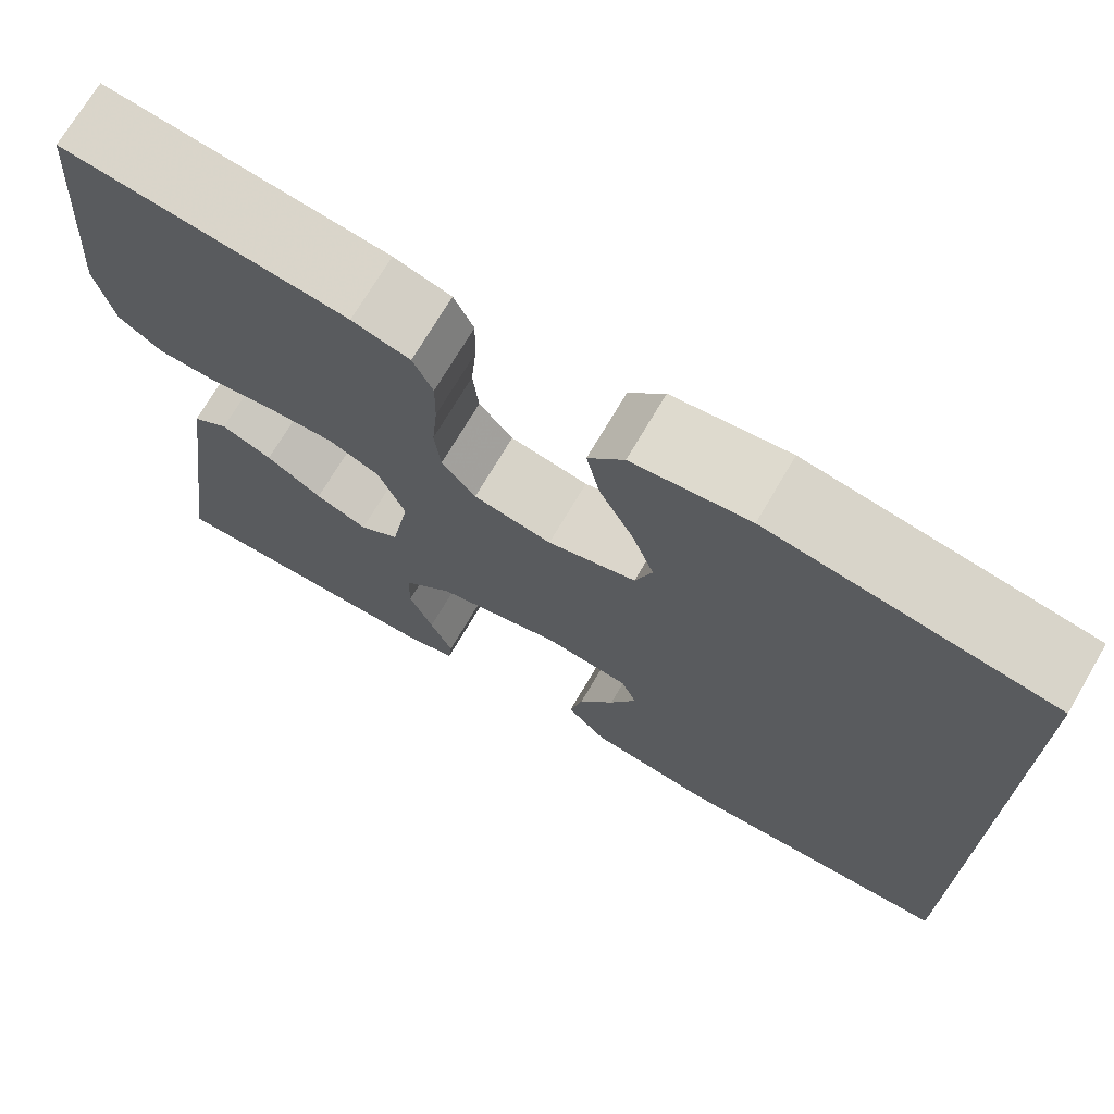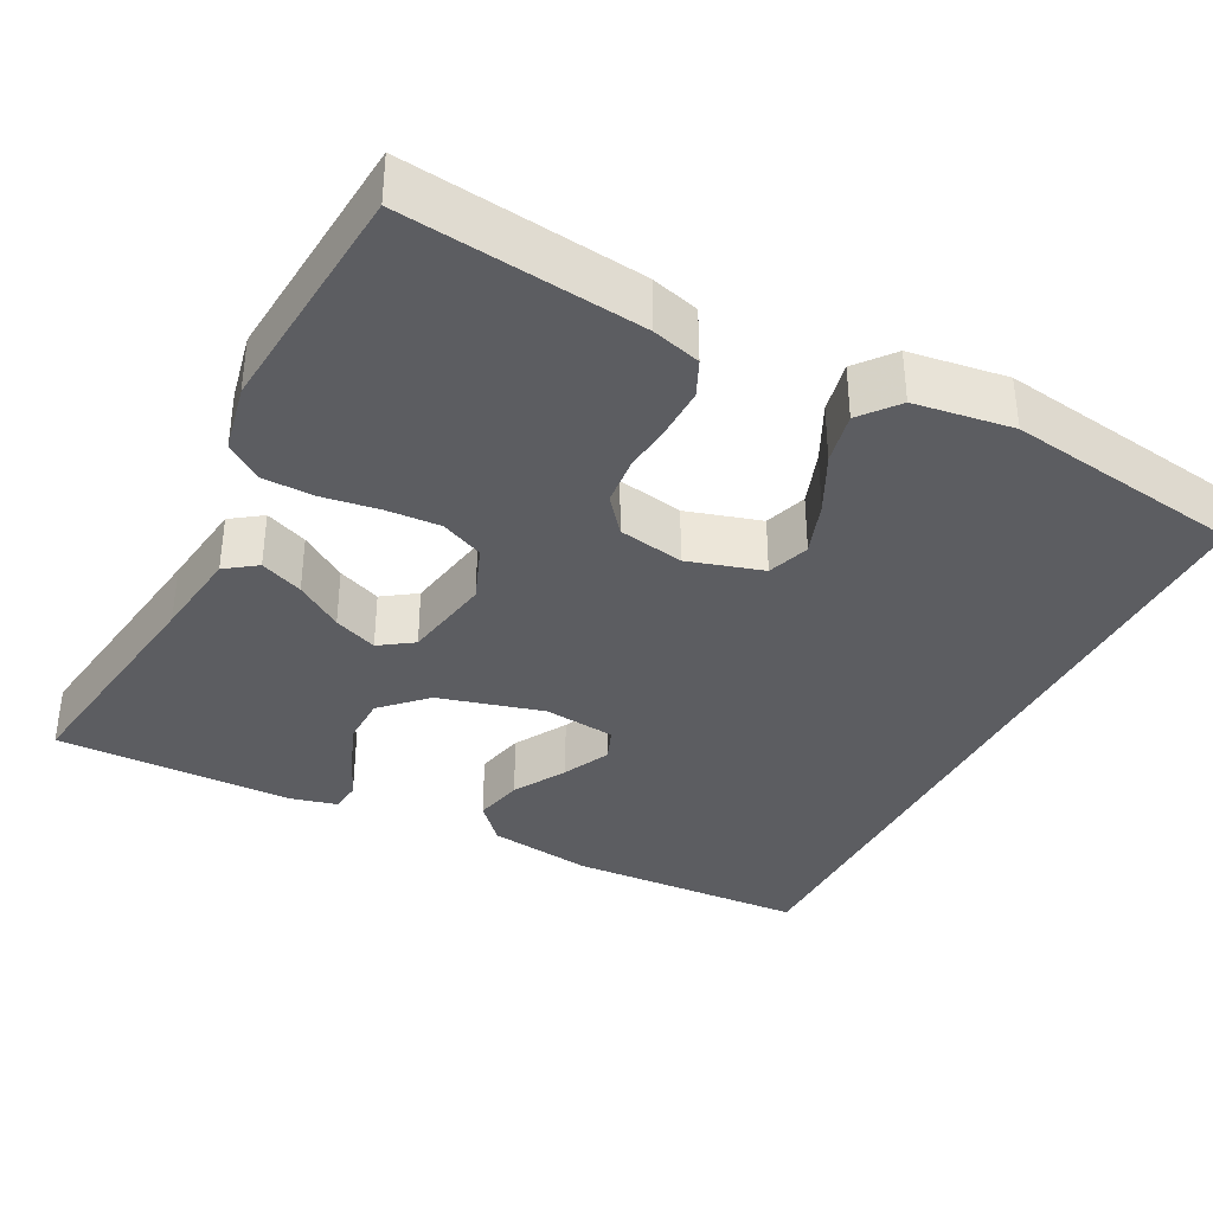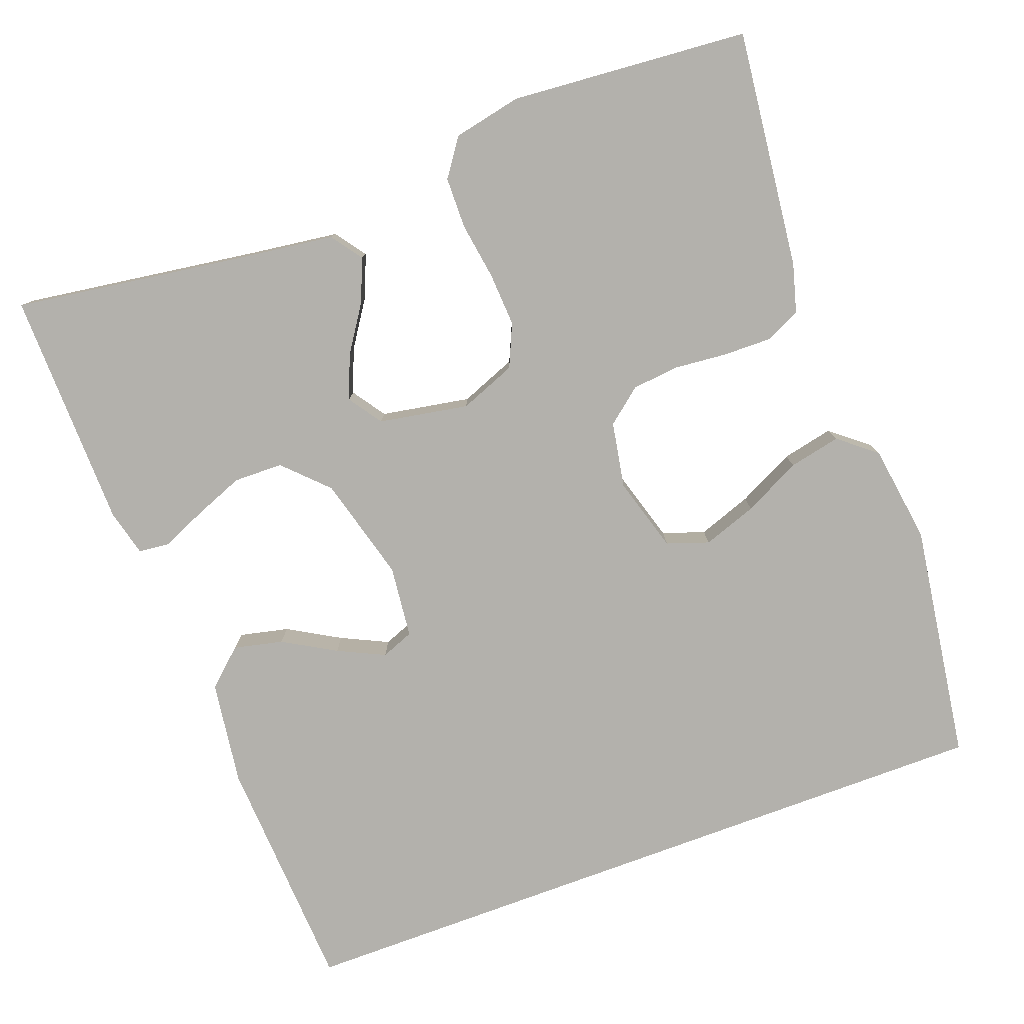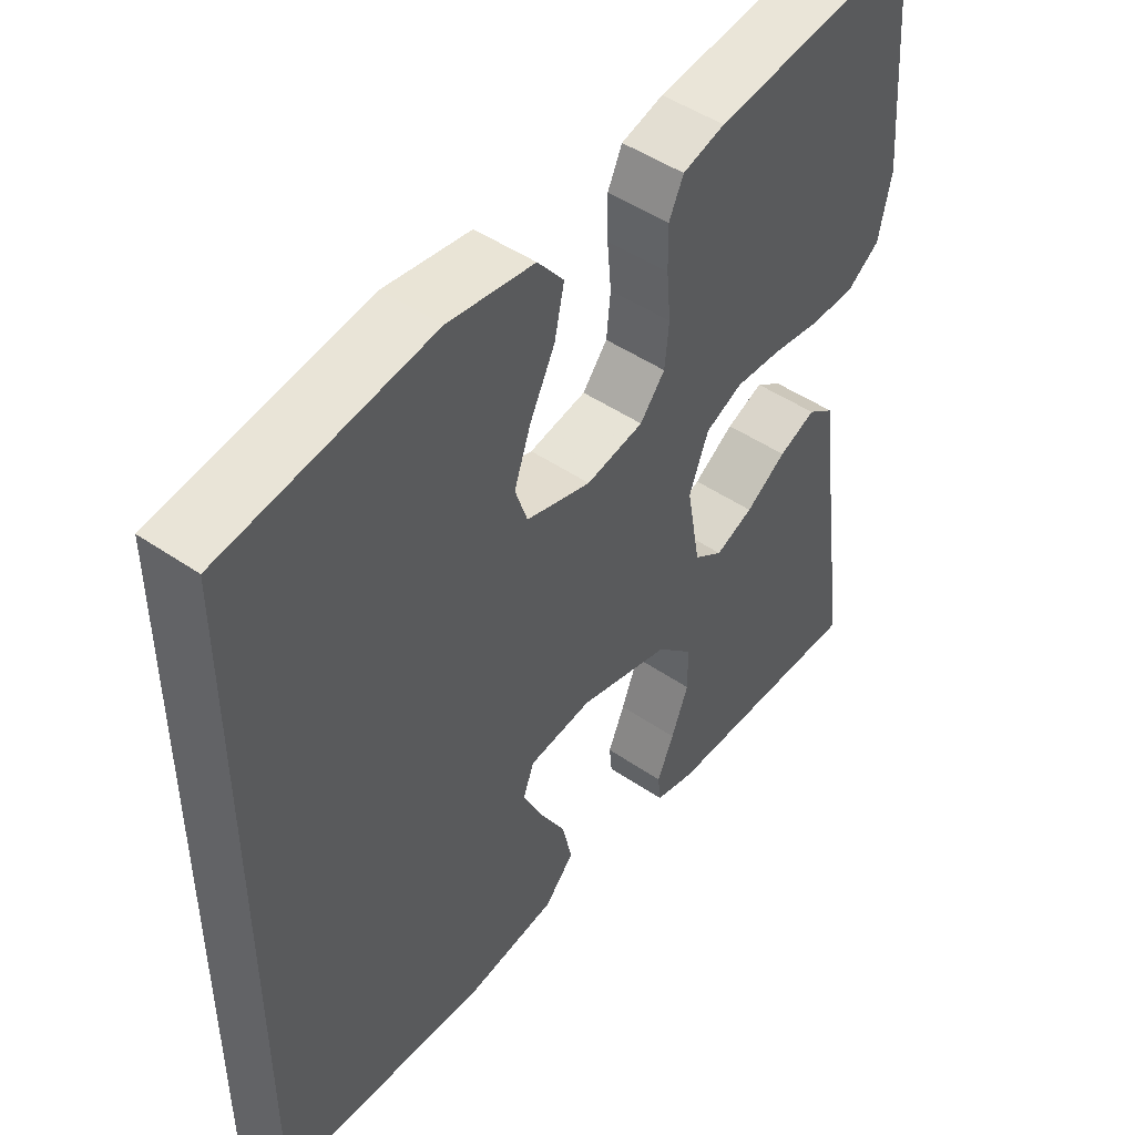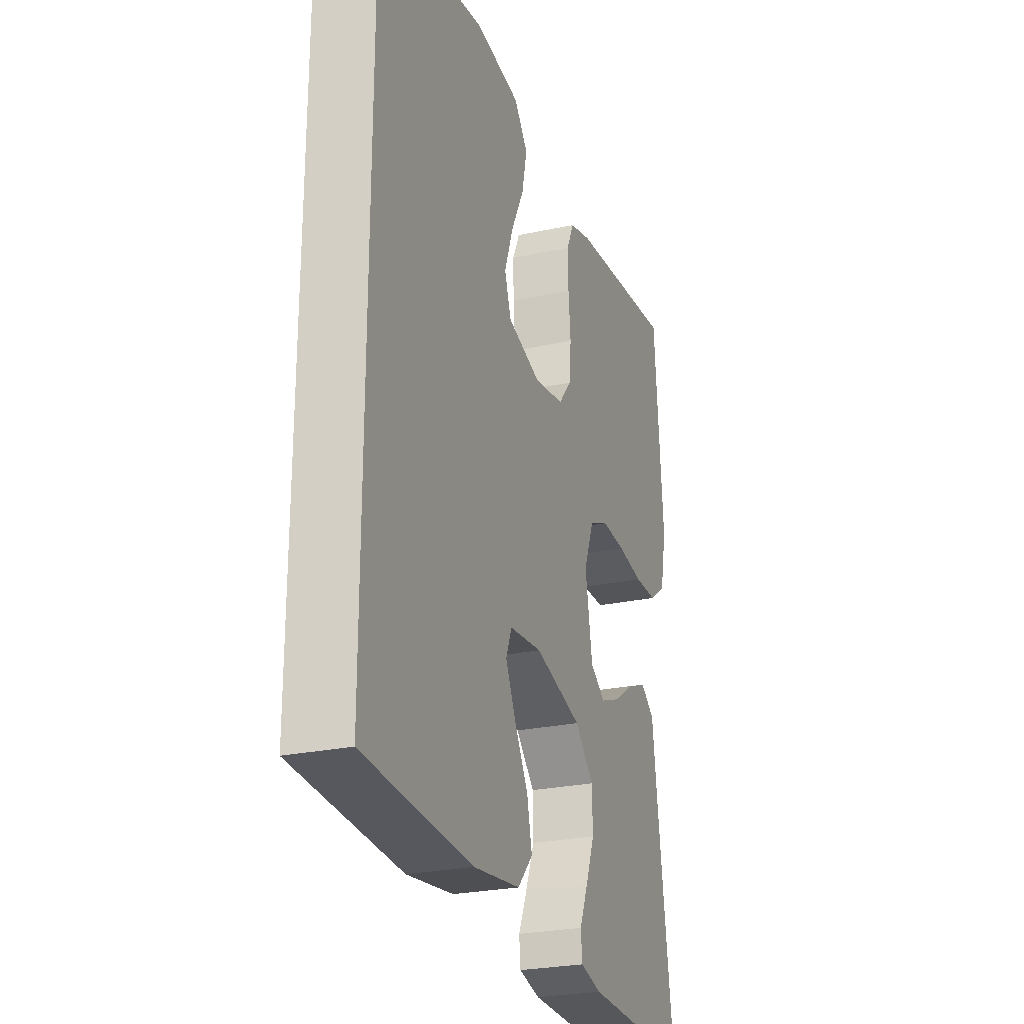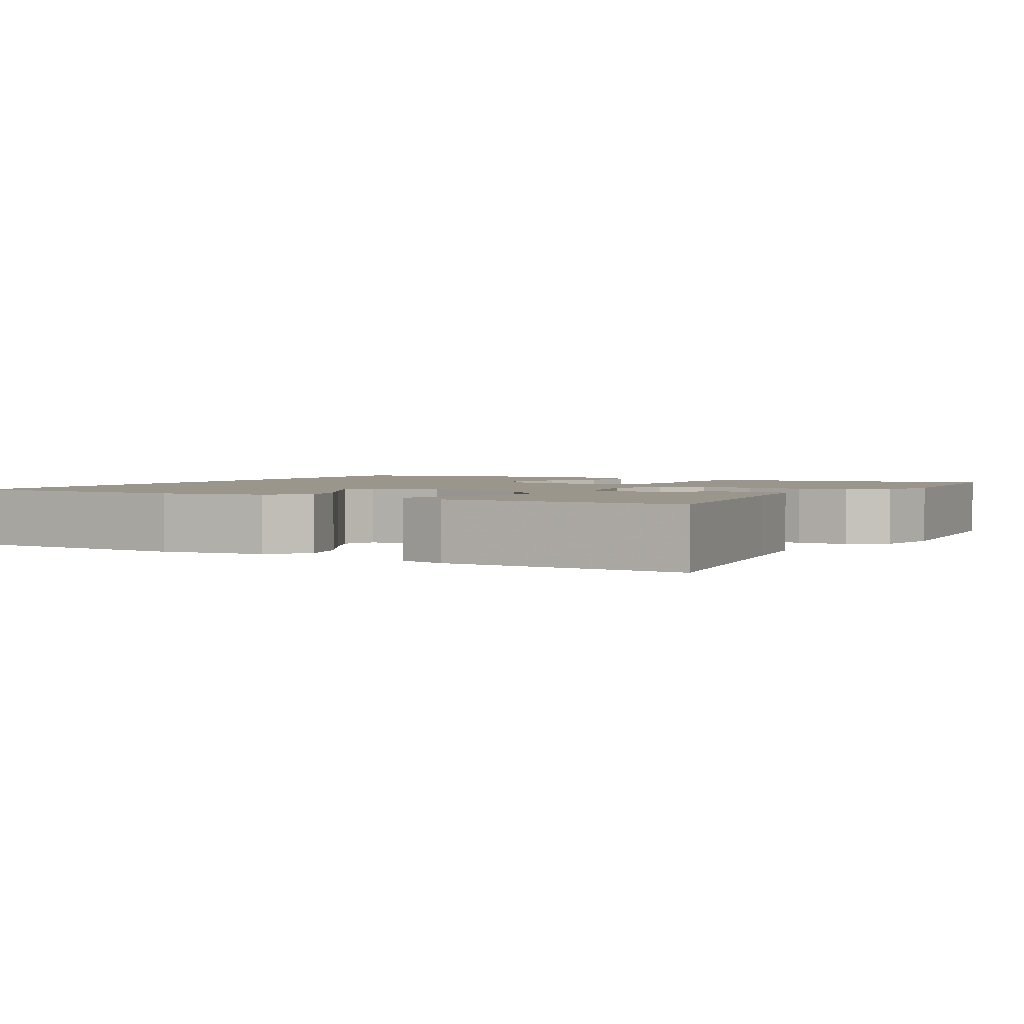
<metadata>
{"format":"obj","ext":"obj","renderer":"f3d","projection":"perspective","resolution":1024,"background":"white","views":[{"elev":71.7,"azim":30.4,"up":"+Z"},{"elev":-36.5,"azim":-27.4,"up":"+Y"},{"elev":-79.1,"azim":-69.7,"up":"+Y"},{"elev":47.7,"azim":127.7,"up":"+Z"},{"elev":-25.7,"azim":109.1,"up":"+Z"},{"elev":2.3,"azim":-151.0,"up":"+Y"}]}
</metadata>
<code>
v 0.5 0.07 0.466
v 0.5 0.07 -0.456
v 0.2 0.07 -0.473
v 0.069 0.07 -0.455
v 0.027 0.07 -0.409
v 0.041 0.07 -0.347
v 0.079 0.07 -0.281
v 0.107 0.07 -0.222
v 0.091 0.07 -0.181
v 0 0.07 -0.171
v -0.132 0.07 -0.207
v -0.185 0.07 -0.26
v -0.186 0.07 -0.322
v -0.161 0.07 -0.385
v -0.137 0.07 -0.44
v -0.141 0.07 -0.479
v -0.2 0.07 -0.494
v -0.5 0.07 -0.5
v -0.457 0.07 -0.2
v -0.442 0.07 -0.087
v -0.403 0.07 -0.059
v -0.349 0.07 -0.081
v -0.29 0.07 -0.12
v -0.235 0.07 -0.142
v -0.193 0.07 -0.113
v -0.173 0.07 0
v -0.201 0.07 0.071
v -0.255 0.07 0.095
v -0.323 0.07 0.091
v -0.395 0.07 0.08
v -0.459 0.07 0.081
v -0.506 0.07 0.114
v -0.524 0.07 0.2
v -0.5 0.07 0.5
v -0.2 0.07 0.466
v -0.139 0.07 0.449
v -0.118 0.07 0.404
v -0.119 0.07 0.344
v -0.125 0.07 0.278
v -0.119 0.07 0.218
v -0.083 0.07 0.174
v 0 0.07 0.159
v 0.094 0.07 0.187
v 0.112 0.07 0.24
v 0.088 0.07 0.308
v 0.052 0.07 0.38
v 0.038 0.07 0.445
v 0.076 0.07 0.492
v 0.2 0.07 0.51
v 0.5 0 0.466
v 0.5 0 -0.456
v 0.2 0 -0.473
v 0.069 0 -0.455
v 0.027 0 -0.409
v 0.041 0 -0.347
v 0.079 0 -0.281
v 0.107 0 -0.222
v 0.091 0 -0.181
v 0 0 -0.171
v -0.132 0 -0.207
v -0.185 0 -0.26
v -0.186 0 -0.322
v -0.161 0 -0.385
v -0.137 0 -0.44
v -0.141 0 -0.479
v -0.2 0 -0.494
v -0.5 0 -0.5
v -0.457 0 -0.2
v -0.442 0 -0.087
v -0.403 0 -0.059
v -0.349 0 -0.081
v -0.29 0 -0.12
v -0.235 0 -0.142
v -0.193 0 -0.113
v -0.173 0 0
v -0.201 0 0.071
v -0.255 0 0.095
v -0.323 0 0.091
v -0.395 0 0.08
v -0.459 0 0.081
v -0.506 0 0.114
v -0.524 0 0.2
v -0.5 0 0.5
v -0.2 0 0.466
v -0.139 0 0.449
v -0.118 0 0.404
v -0.119 0 0.344
v -0.125 0 0.278
v -0.119 0 0.218
v -0.083 0 0.174
v 0 0 0.159
v 0.094 0 0.187
v 0.112 0 0.24
v 0.088 0 0.308
v 0.052 0 0.38
v 0.038 0 0.445
v 0.076 0 0.492
v 0.2 0 0.51
f 49 1 2
f 48 49 2
f 47 48 2
f 46 47 2
f 45 46 2
f 44 45 2
f 43 44 2 3
f 42 43 3
f 37 38 39
f 36 37 39
f 35 36 39
f 34 35 39
f 33 34 39
f 32 33 39
f 31 32 39
f 30 31 39
f 29 30 39
f 28 29 39 40
f 27 28 40 41
f 21 22 23
f 20 21 23
f 19 20 23
f 18 19 23
f 17 18 23
f 16 17 23
f 15 16 23
f 14 15 23
f 13 14 23
f 12 13 23 24
f 11 12 24 25
f 5 6 7
f 4 5 7
f 3 4 7
f 3 7 8
f 42 3 8
f 26 27 41 42
f 25 26 42
f 11 25 42
f 10 11 42
f 9 10 42
f 8 9 42
f 51 50 98
f 51 98 97
f 51 97 96
f 51 96 95
f 51 95 94
f 51 94 93
f 52 51 93 92
f 52 92 91
f 88 87 86
f 88 86 85
f 88 85 84
f 88 84 83
f 88 83 82
f 88 82 81
f 88 81 80
f 88 80 79
f 88 79 78
f 89 88 78 77
f 90 89 77 76
f 72 71 70
f 72 70 69
f 72 69 68
f 72 68 67
f 72 67 66
f 72 66 65
f 72 65 64
f 72 64 63
f 72 63 62
f 73 72 62 61
f 74 73 61 60
f 56 55 54
f 56 54 53
f 56 53 52
f 57 56 52
f 57 52 91
f 91 90 76 75
f 91 75 74
f 91 74 60
f 91 60 59
f 91 59 58
f 91 58 57
f 1 50 51 2
f 2 51 52 3
f 3 52 53 4
f 4 53 54 5
f 5 54 55 6
f 6 55 56 7
f 7 56 57 8
f 8 57 58 9
f 9 58 59 10
f 10 59 60 11
f 11 60 61 12
f 12 61 62 13
f 13 62 63 14
f 14 63 64 15
f 15 64 65 16
f 16 65 66 17
f 17 66 67 18
f 18 67 68 19
f 19 68 69 20
f 20 69 70 21
f 21 70 71 22
f 22 71 72 23
f 23 72 73 24
f 24 73 74 25
f 25 74 75 26
f 26 75 76 27
f 27 76 77 28
f 28 77 78 29
f 29 78 79 30
f 30 79 80 31
f 31 80 81 32
f 32 81 82 33
f 33 82 83 34
f 34 83 84 35
f 35 84 85 36
f 36 85 86 37
f 37 86 87 38
f 38 87 88 39
f 39 88 89 40
f 40 89 90 41
f 41 90 91 42
f 42 91 92 43
f 43 92 93 44
f 44 93 94 45
f 45 94 95 46
f 46 95 96 47
f 47 96 97 48
f 48 97 98 49
f 49 98 50 1

</code>
